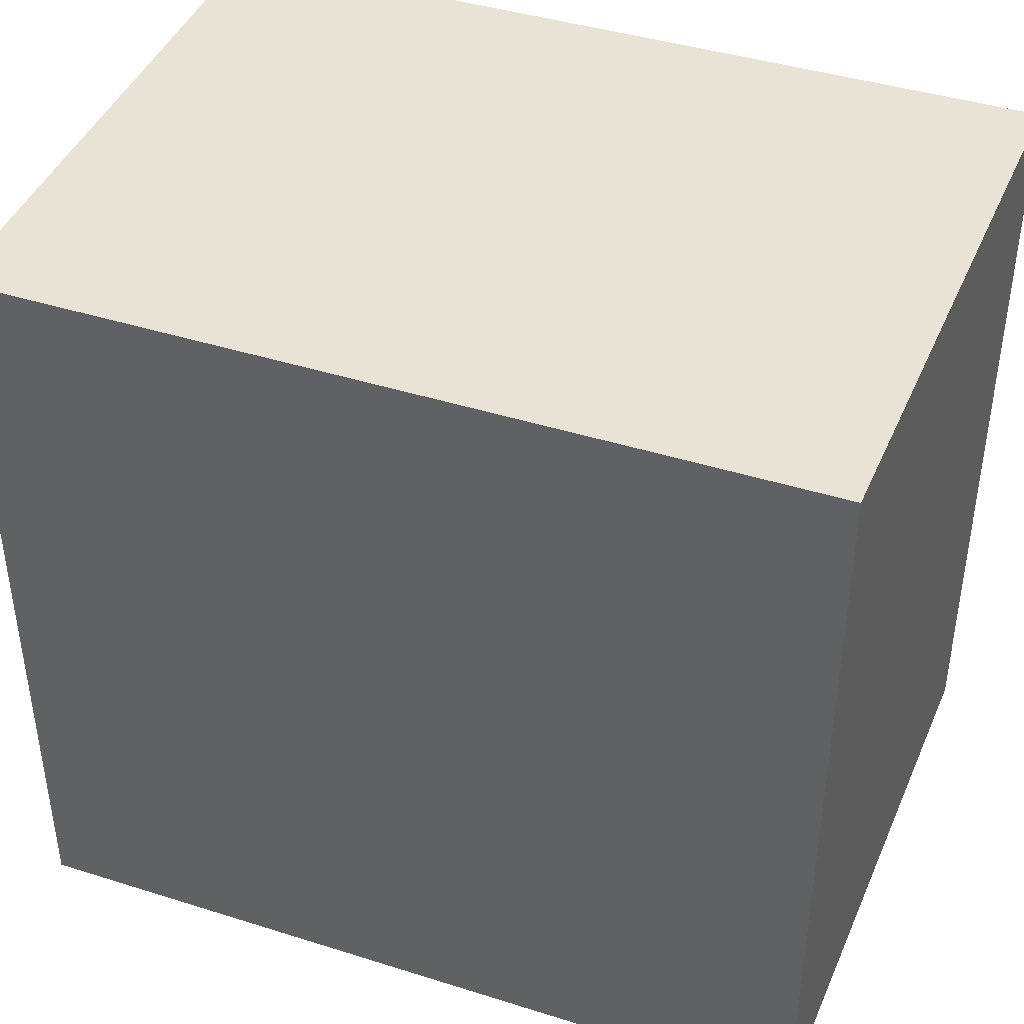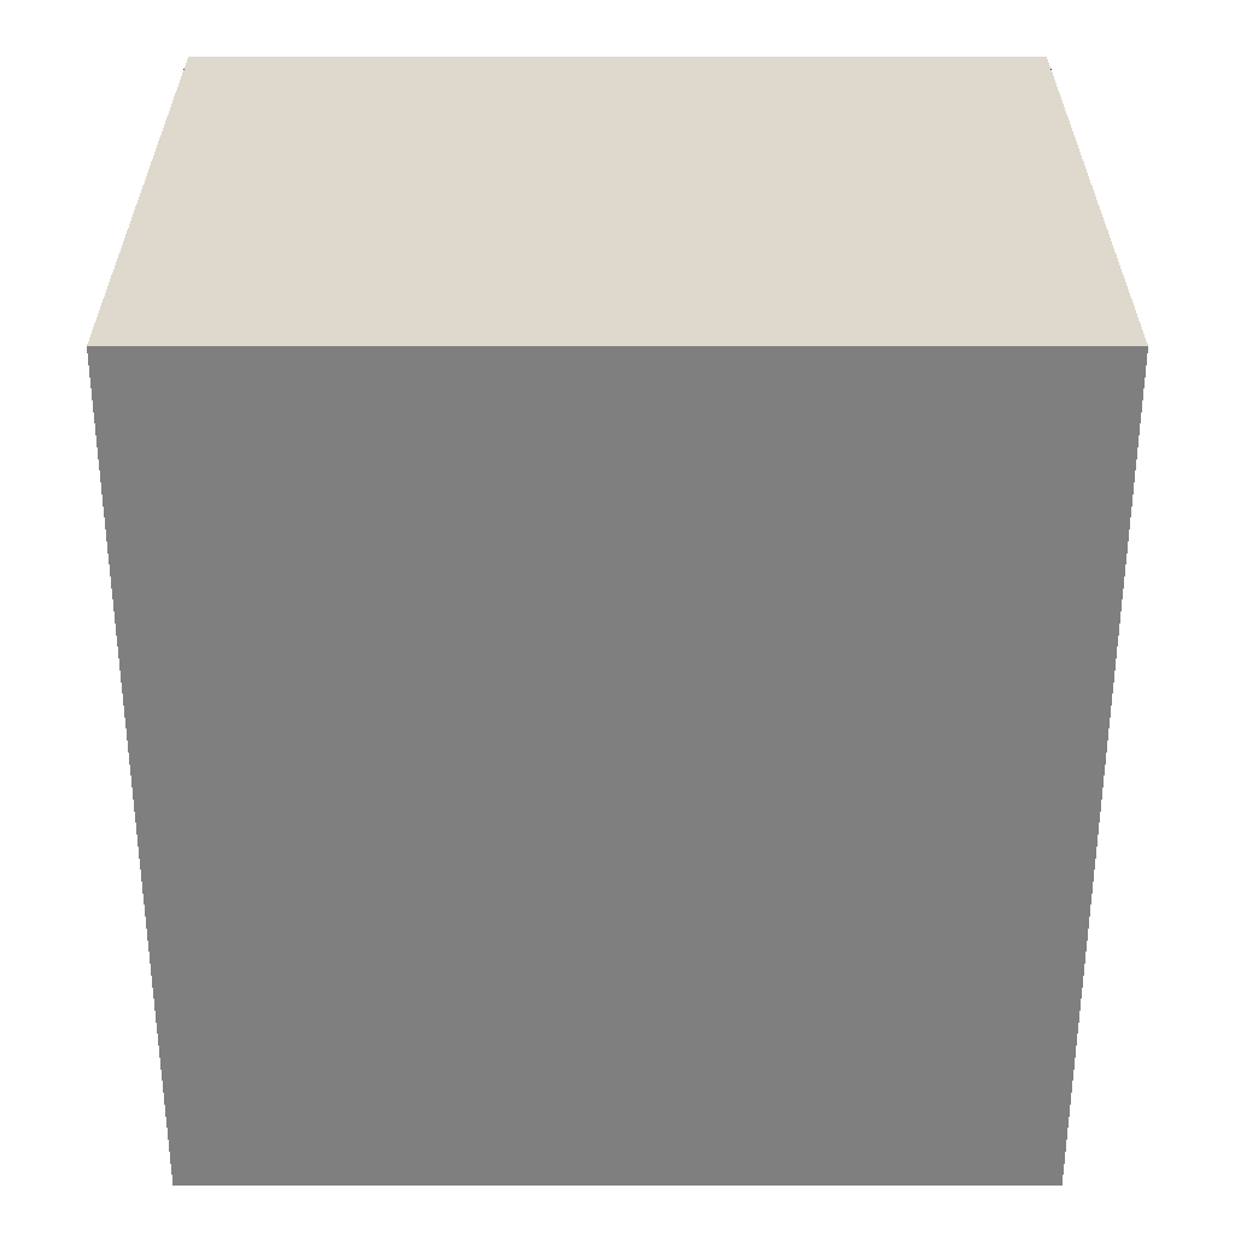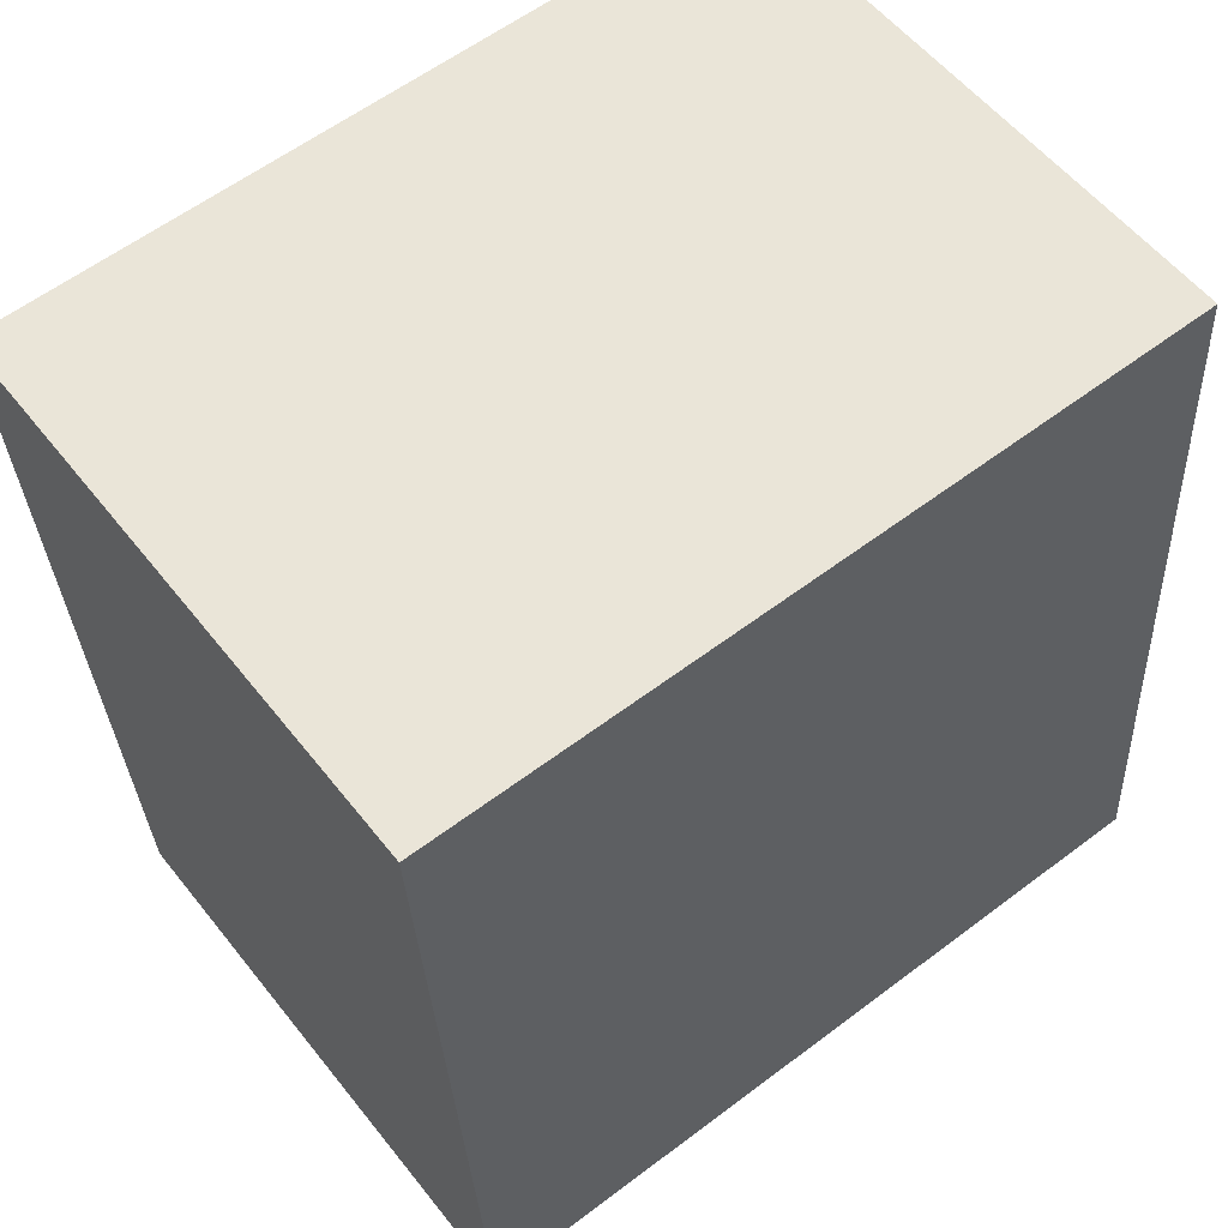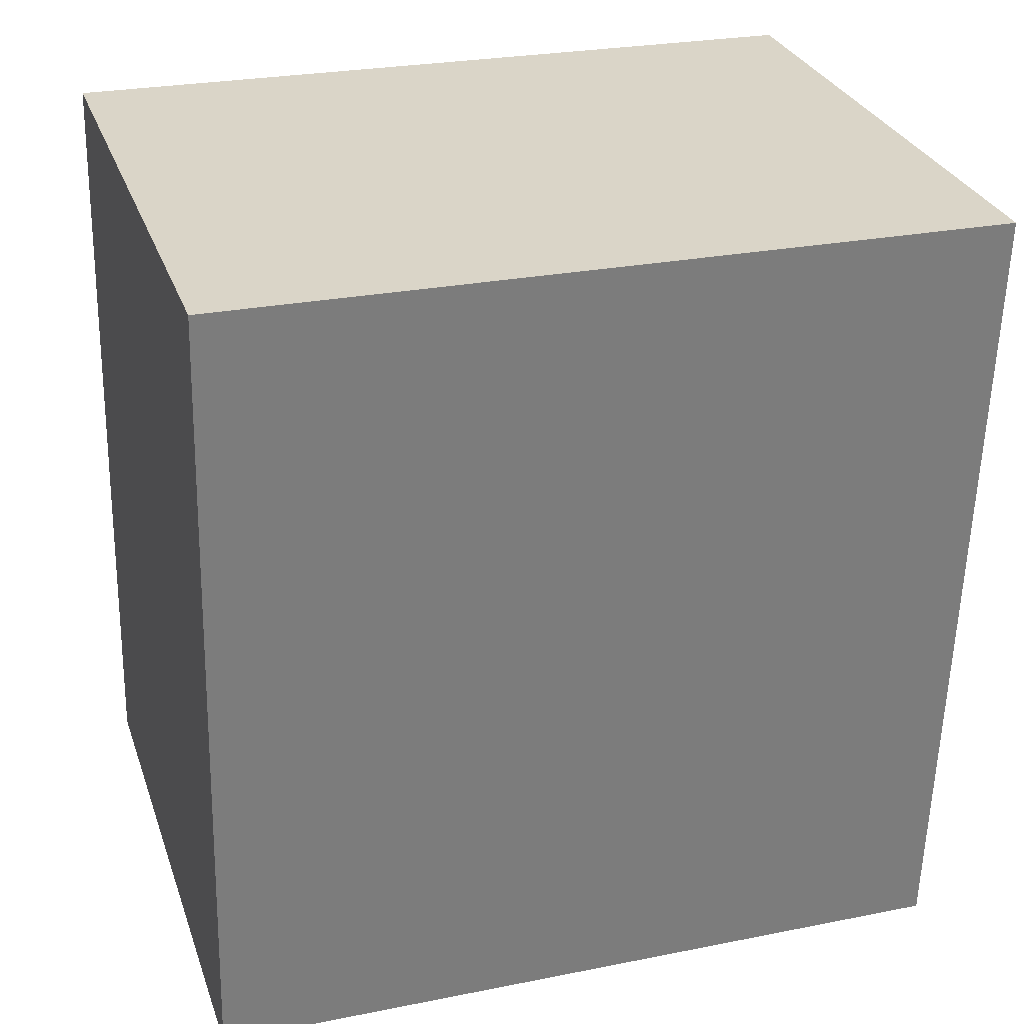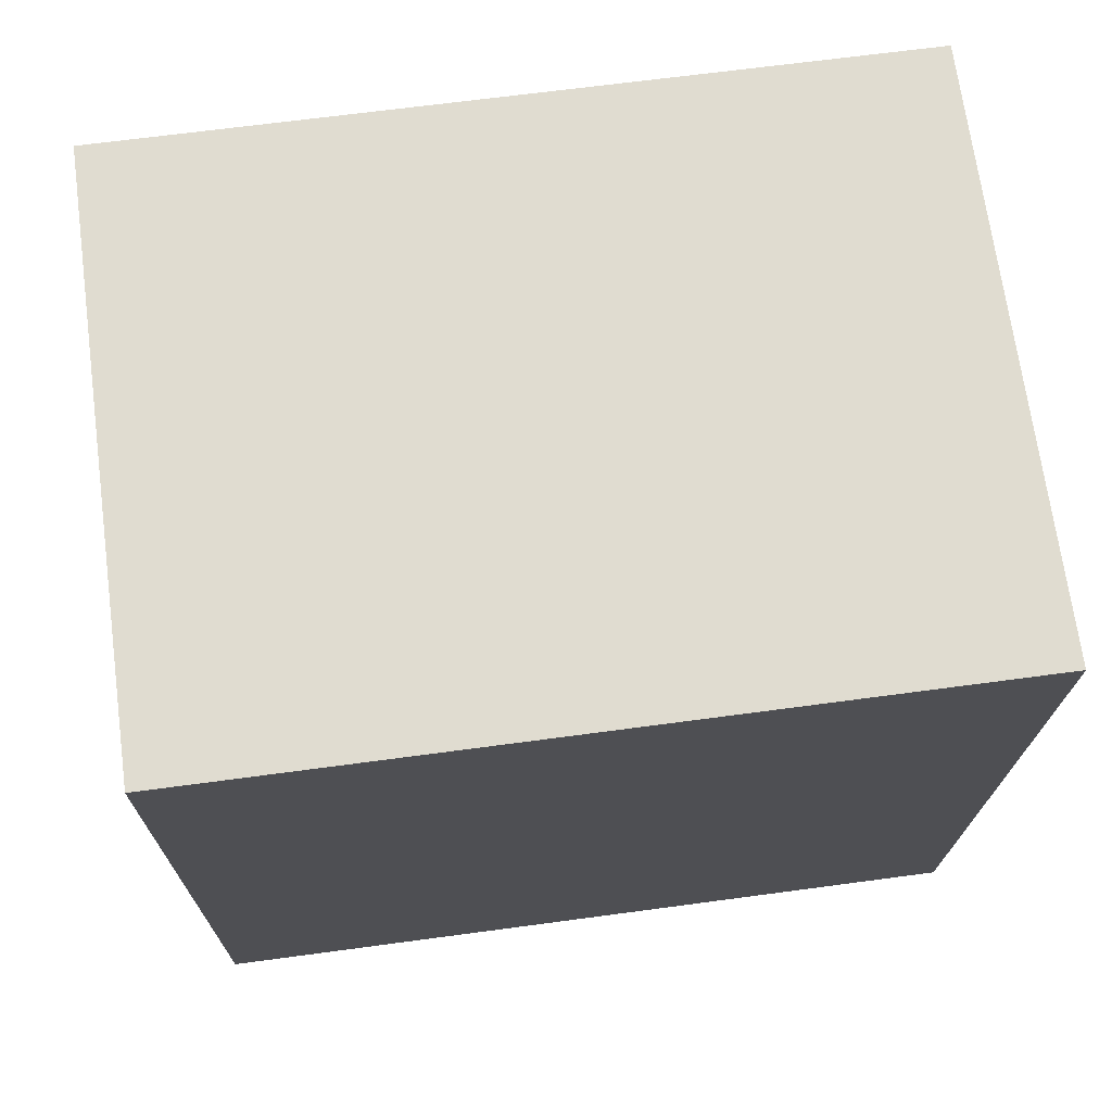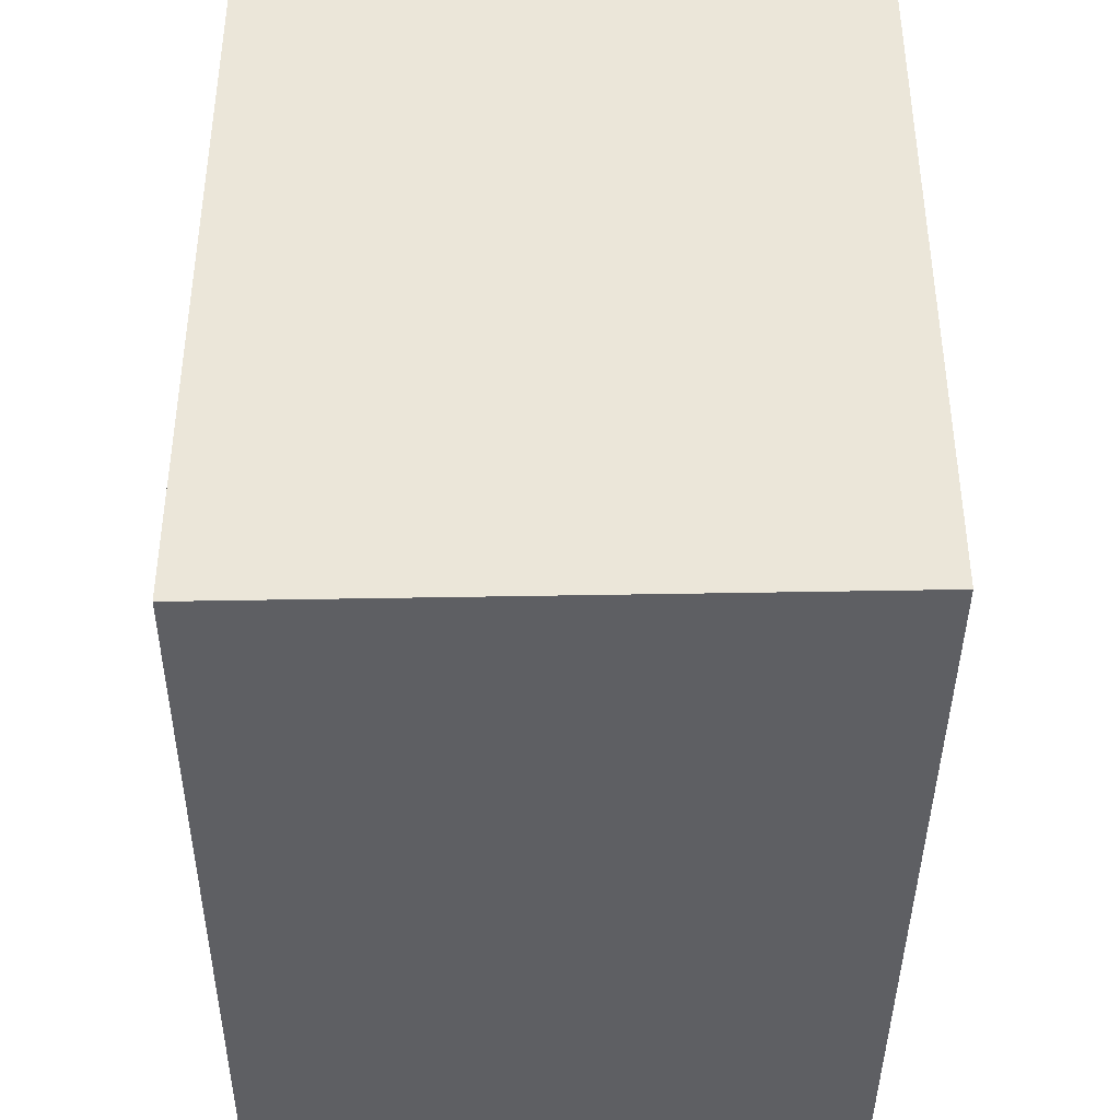
<metadata>
{"format":"obj","ext":"obj","renderer":"f3d","projection":"perspective","resolution":1024,"background":"white","views":[{"elev":42.3,"azim":-64.7,"up":"+Y"},{"elev":34.9,"azim":-90.0,"up":"+Z"},{"elev":59.9,"azim":-127.7,"up":"+Z"},{"elev":26.1,"azim":72.4,"up":"+Z"},{"elev":66.7,"azim":82.3,"up":"+Z"},{"elev":-40.9,"azim":4.3,"up":"+Y"}]}
</metadata>
<code>
v  3.453 4.634 -0.272
v  0.383 4.634 4.782
v  3.874 4.634 4.601
v  0 4.634 2.838e-16
v  3.874 -2.817e-16 4.601
v  3.453 1.666e-17 -0.272
v  0 0 0
v  0.383 -2.928e-16 4.782
g defaultobject
f 1 2 3
f 2 1 4
f 5 1 3
f 1 5 6
f 6 4 1
f 4 6 7
f 7 2 4
f 2 7 8
f 8 3 2
f 3 8 5
f 8 6 5
f 6 8 7

</code>
